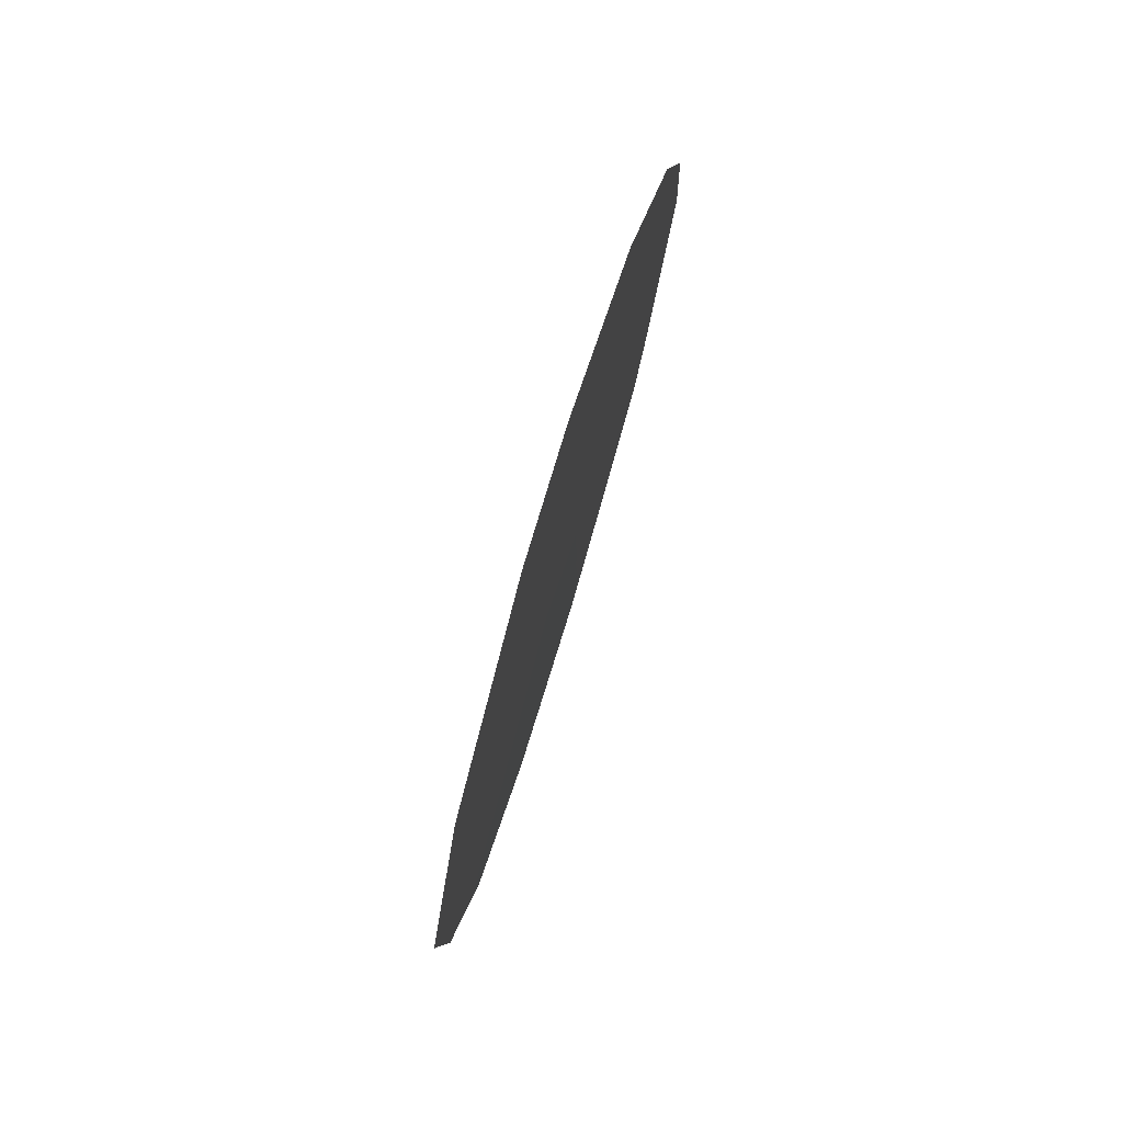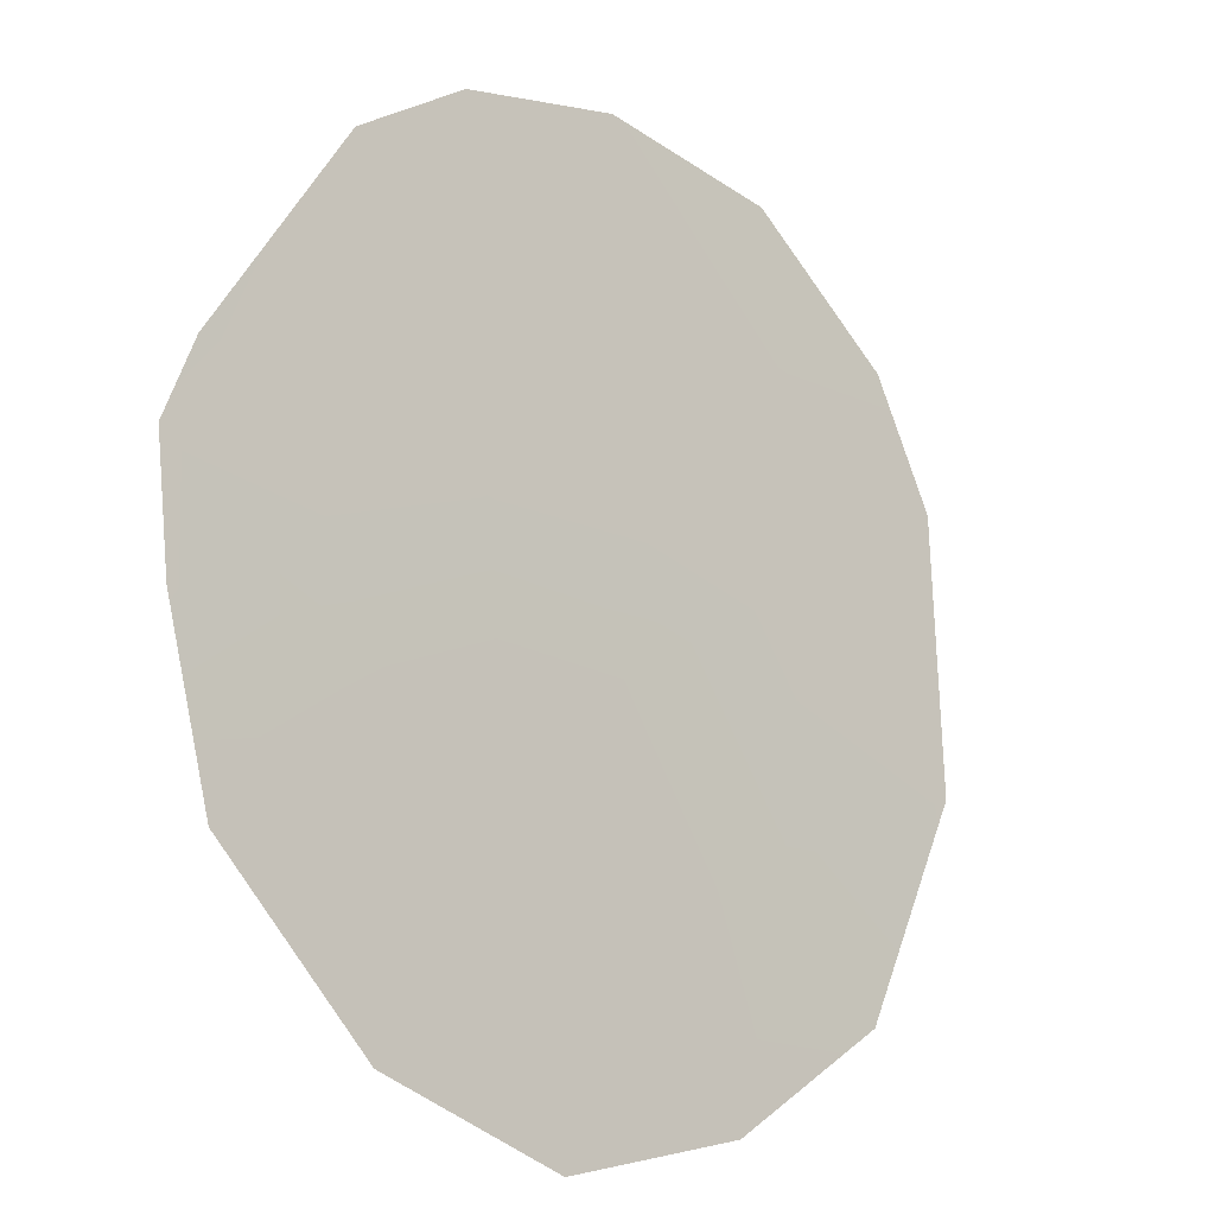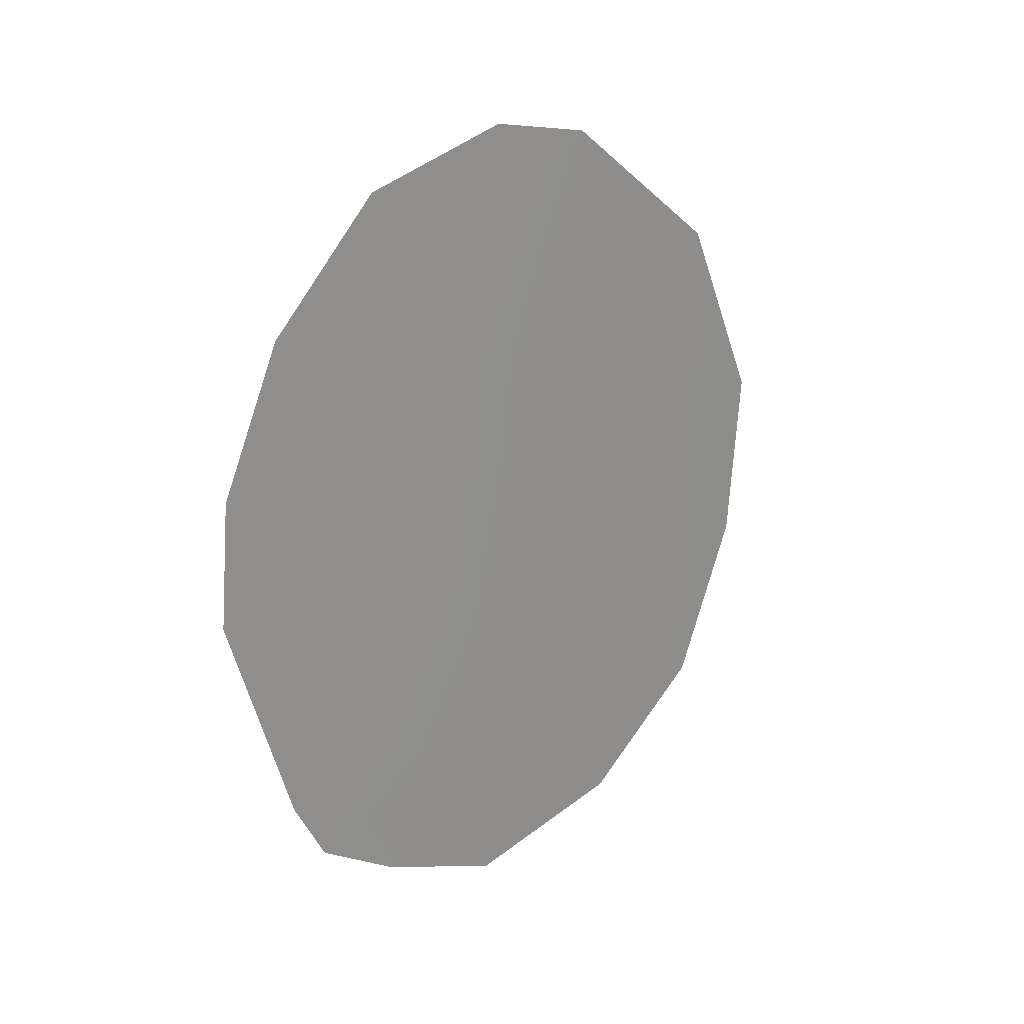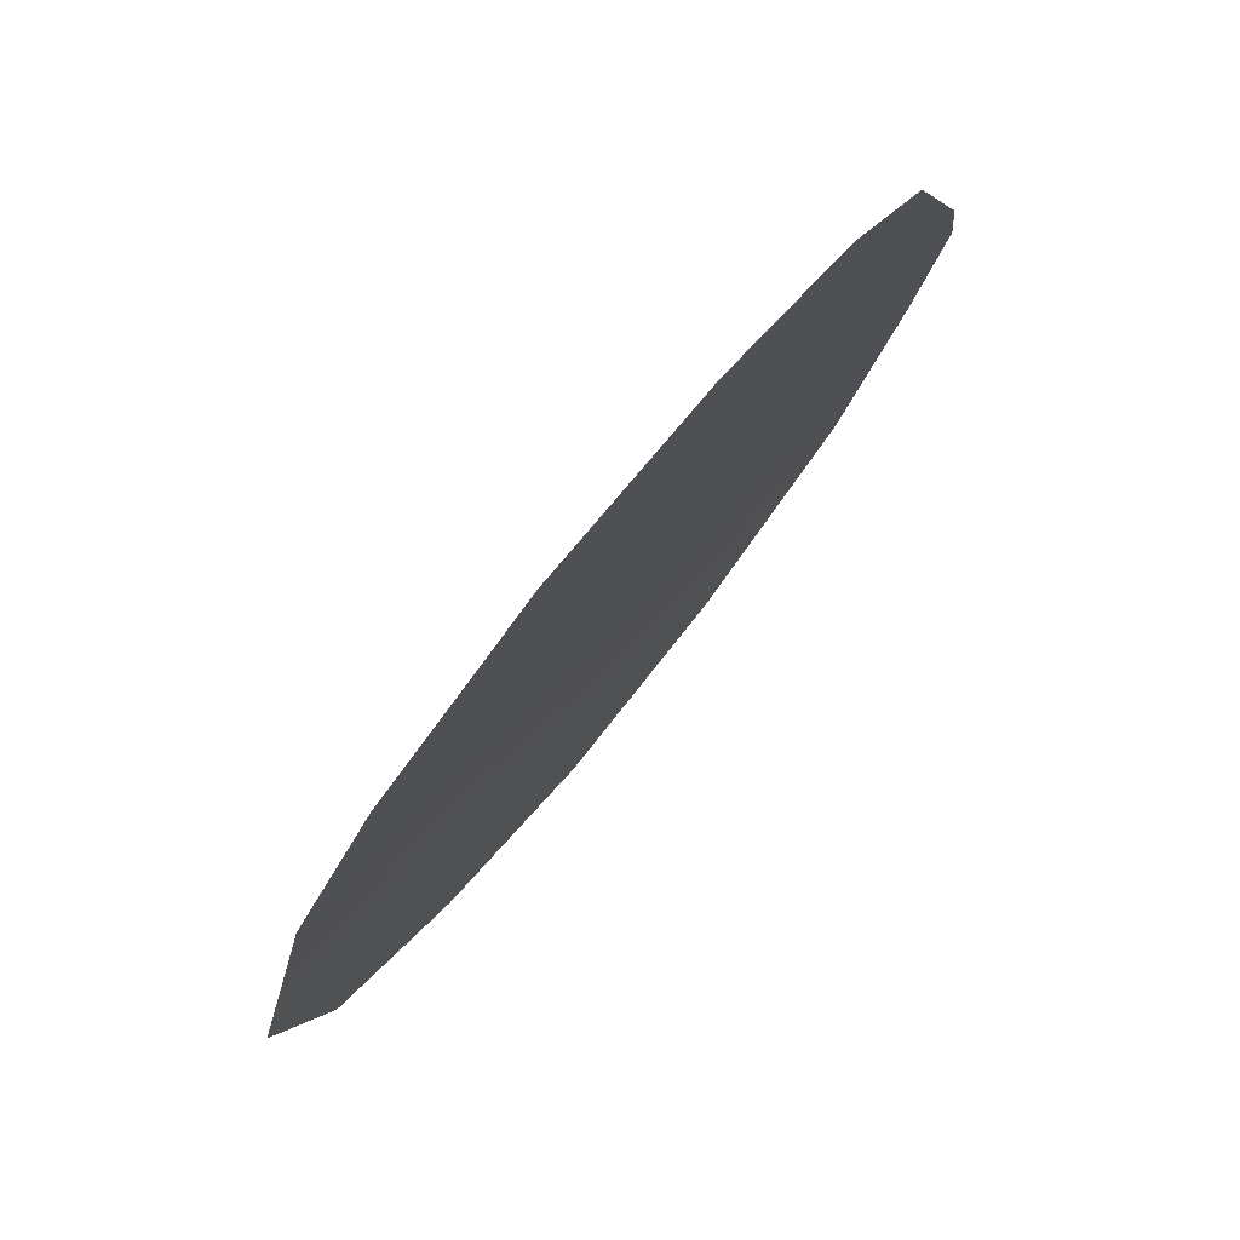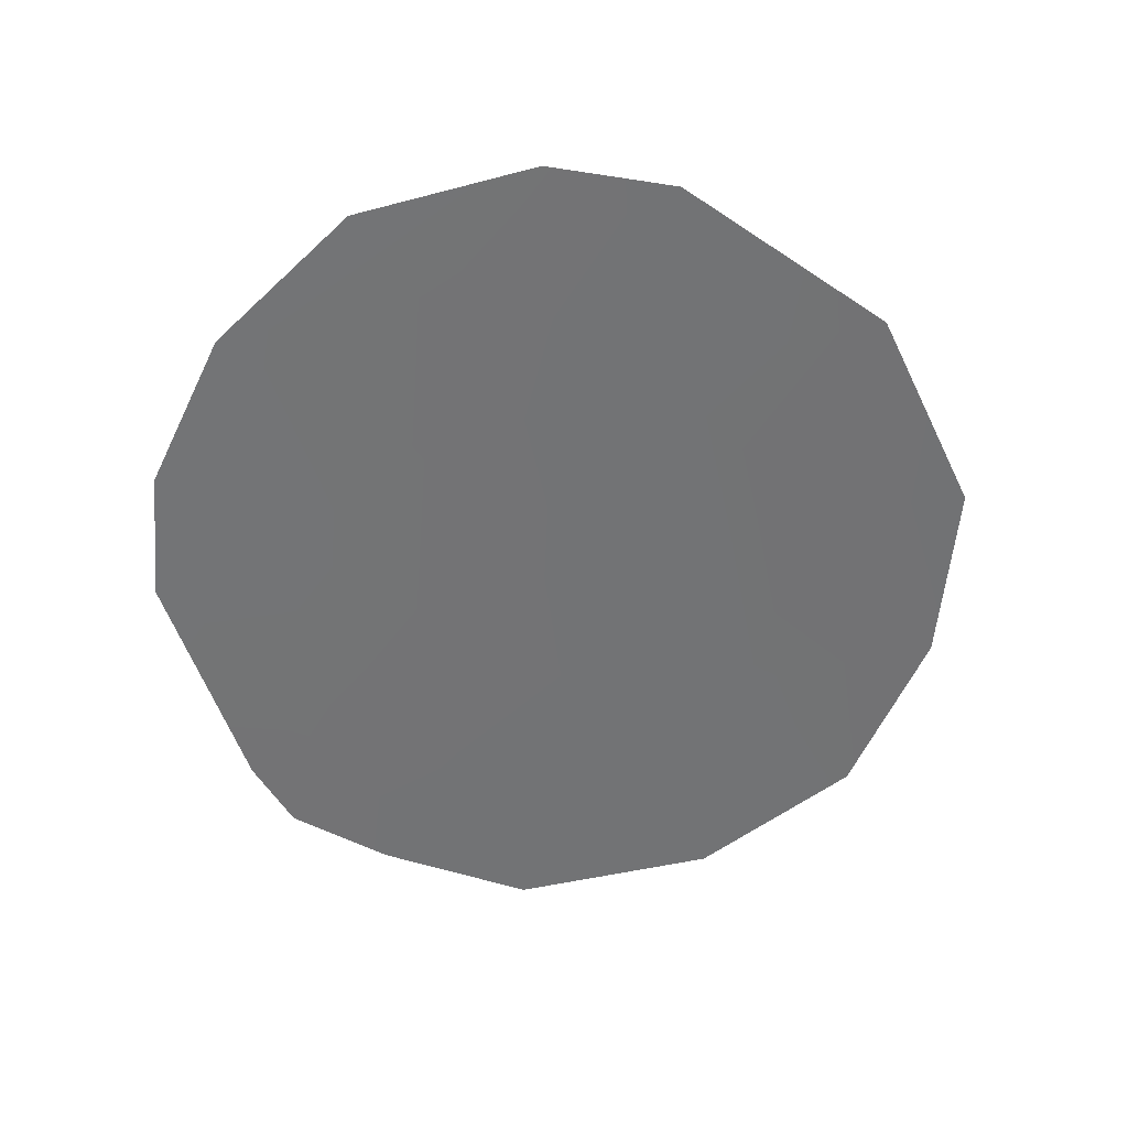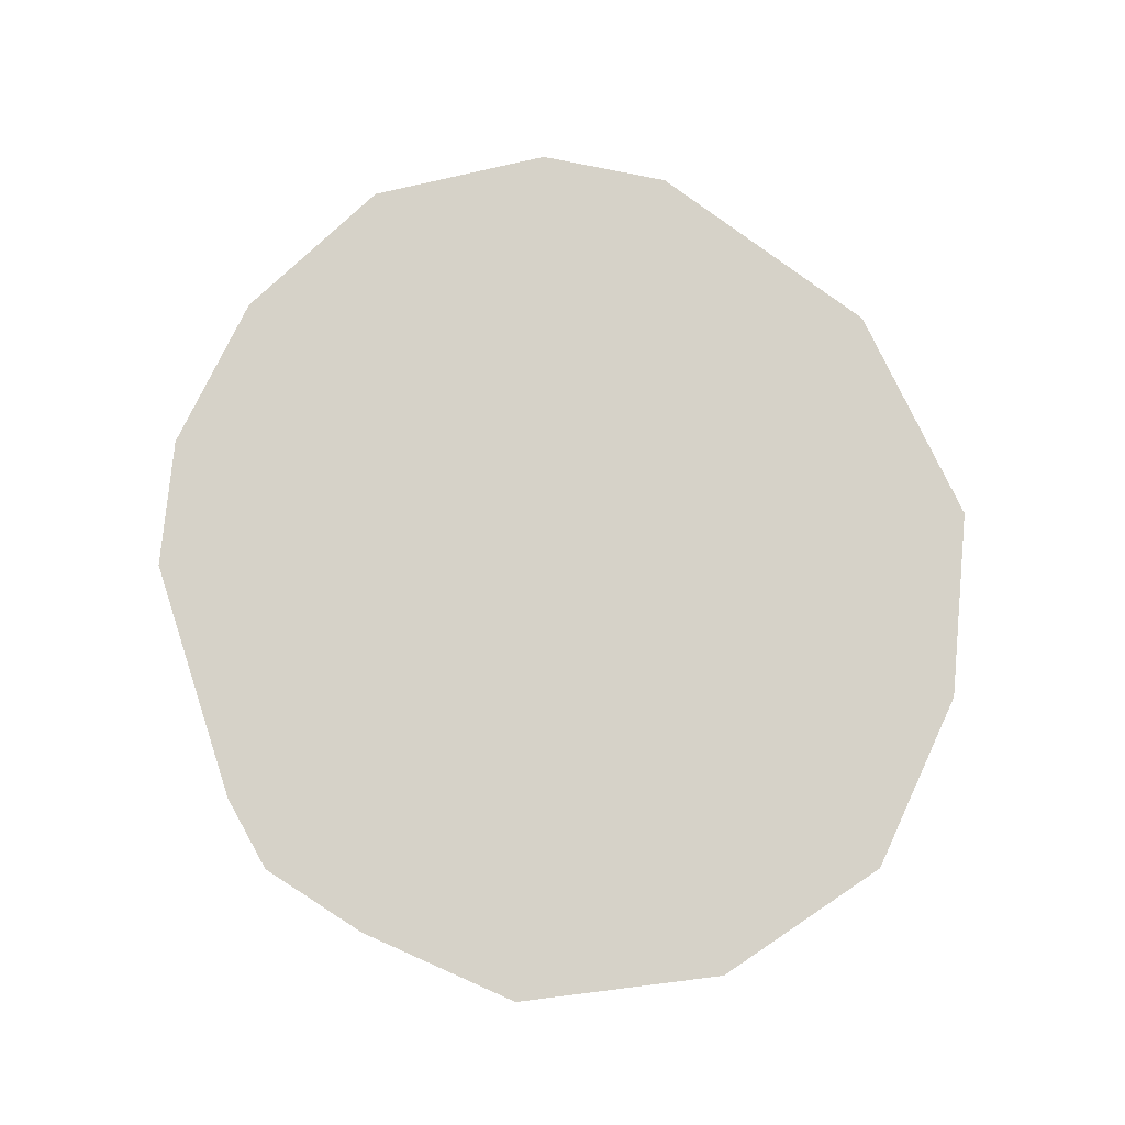
<metadata>
{"format":"obj","ext":"obj","renderer":"f3d","projection":"perspective","resolution":1024,"background":"white","views":[{"elev":77.1,"azim":164.2,"up":"+Y"},{"elev":30.6,"azim":33.8,"up":"+Z"},{"elev":22.6,"azim":10.8,"up":"+Y"},{"elev":19.4,"azim":-157.8,"up":"+Z"},{"elev":34.6,"azim":50.7,"up":"+Y"},{"elev":-12.3,"azim":57.0,"up":"+Y"}]}
</metadata>
<code>
v 79.1 33.78 73.58
v 79.12 31.72 73.54
v 78.32 32.93 74.76
v 80.07 34.7 72.06
v 81.15 34.91 70.4
v 80.84 32.78 70.88
v 78.67 30.67 74.24
v 77.47 34.41 76.04
v 80.62 30.25 71.22
v 79.64 38.89 72.73
v 80.35 38.62 71.64
v 79.51 29.99 72.95
v 78.13 31.3 75.06
v 82.02 34.96 69.07
v 77.53 35.74 75.94
v 78.64 38.48 74.22
v 81.47 31.31 69.88
v 78.18 34.93 74.96
v 77.92 32.01 75.39
v 79.33 37.71 73.19
v 80.23 36.69 71.83
v 79.95 32.75 72.26
v 79.03 35.84 73.67
v 77.92 37.23 75.33
v 81.48 37.07 69.91
v 81.91 33.04 69.21
v 80.13 31.32 71.97
f 2 12 7
f 3 13 19
f 1 2 3
f 13 2 7
f 24 18 15
f 5 26 6
f 13 3 2
f 11 20 10
f 16 10 20
f 21 11 25
f 18 3 8
f 19 8 3
f 4 1 23
f 1 4 22
f 1 22 2
f 2 27 12
f 20 23 24
f 24 23 18
f 18 8 15
f 23 20 21
f 11 21 20
f 24 16 20
f 21 4 23
f 4 21 5
f 5 21 25
f 25 14 5
f 27 6 17
f 17 9 27
f 26 17 6
f 5 14 26
f 22 4 6
f 5 6 4
f 12 27 9
f 22 27 2
f 1 18 23
f 3 18 1
f 6 27 22

</code>
